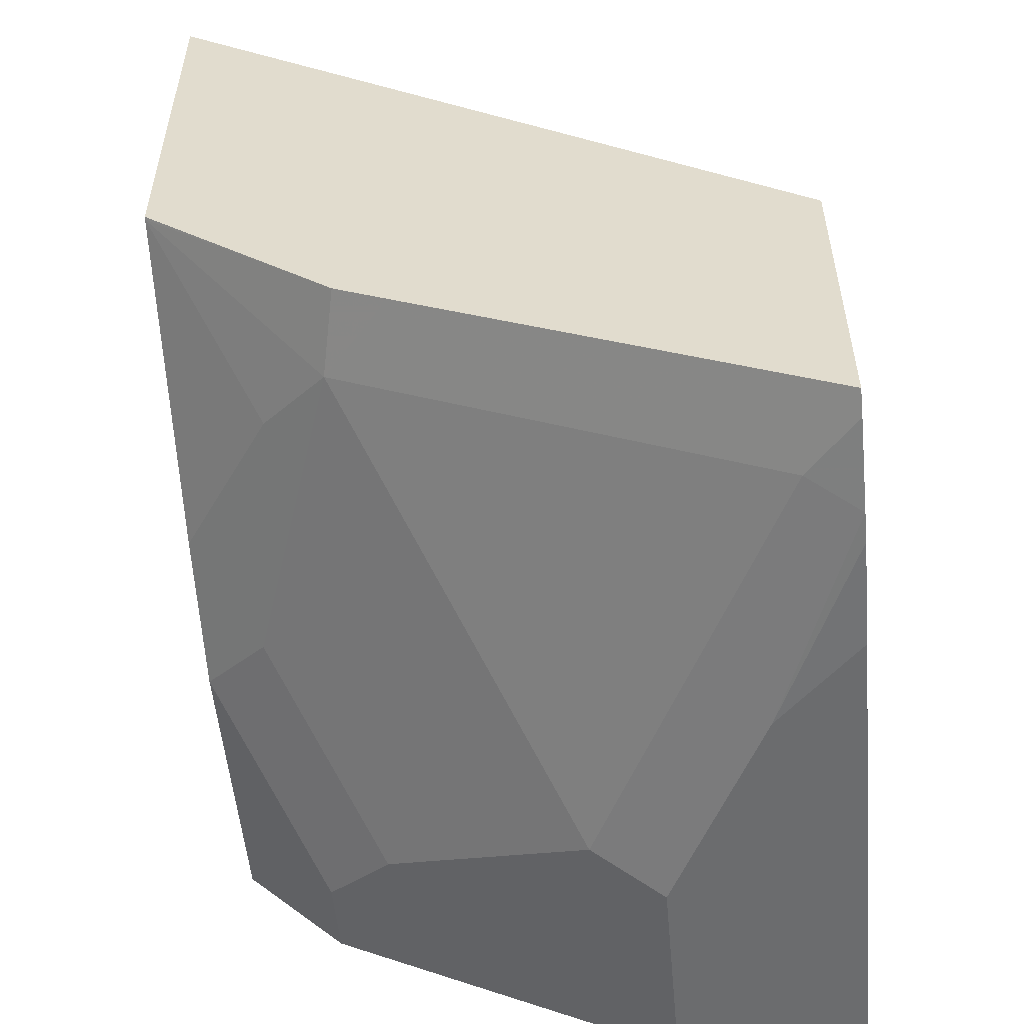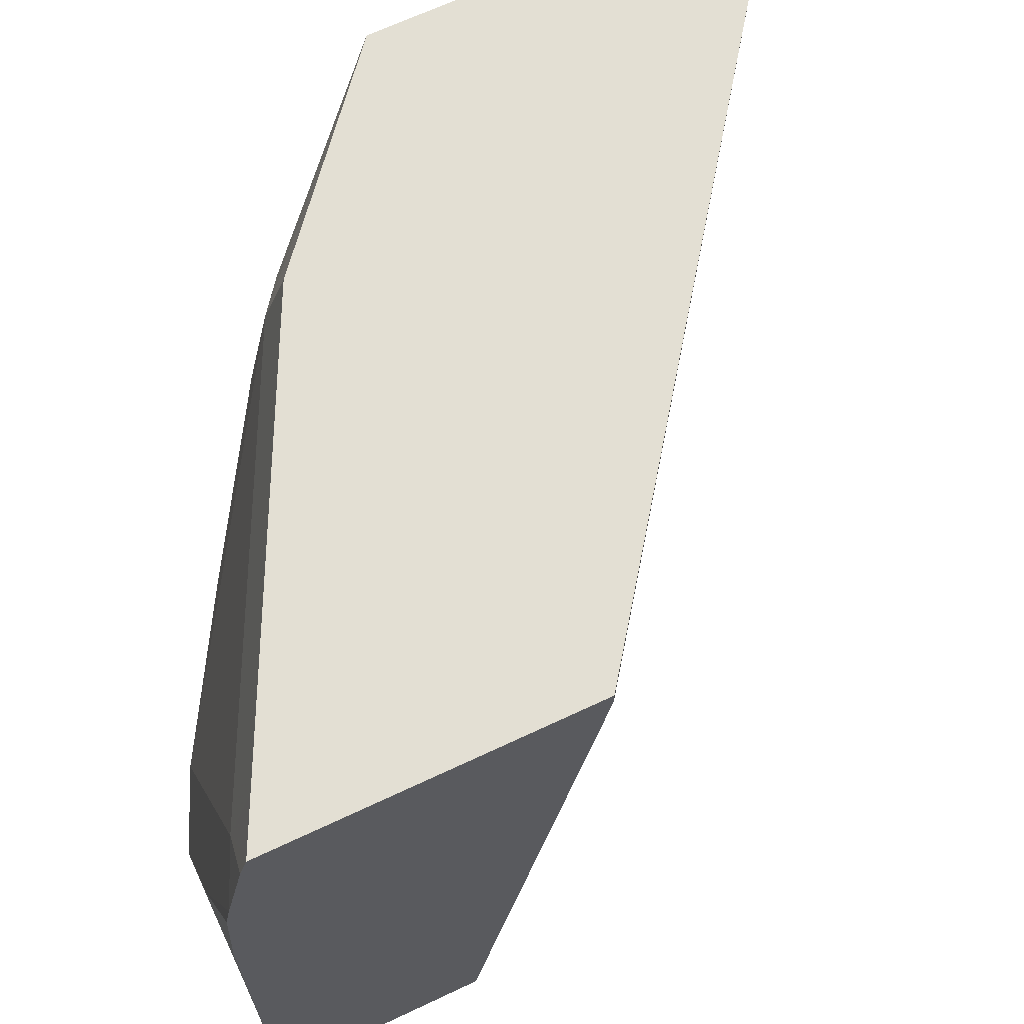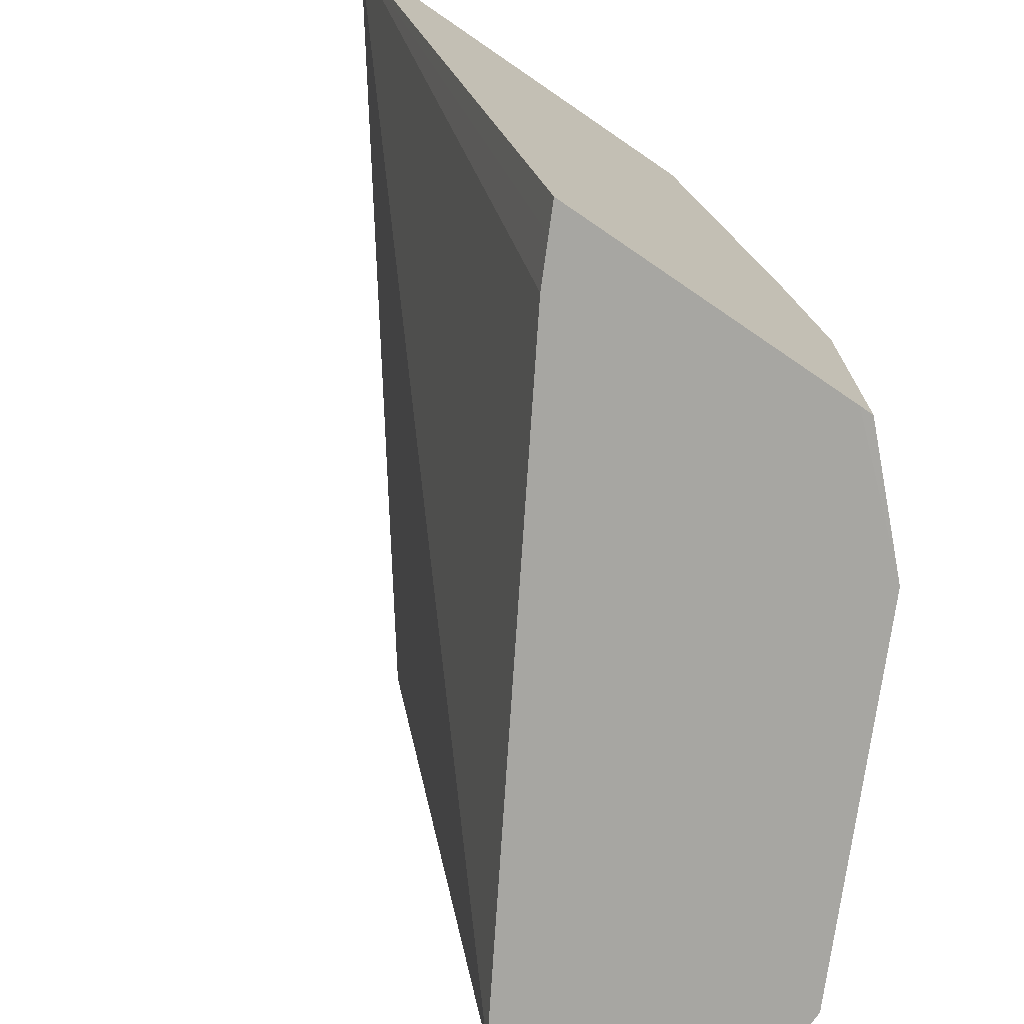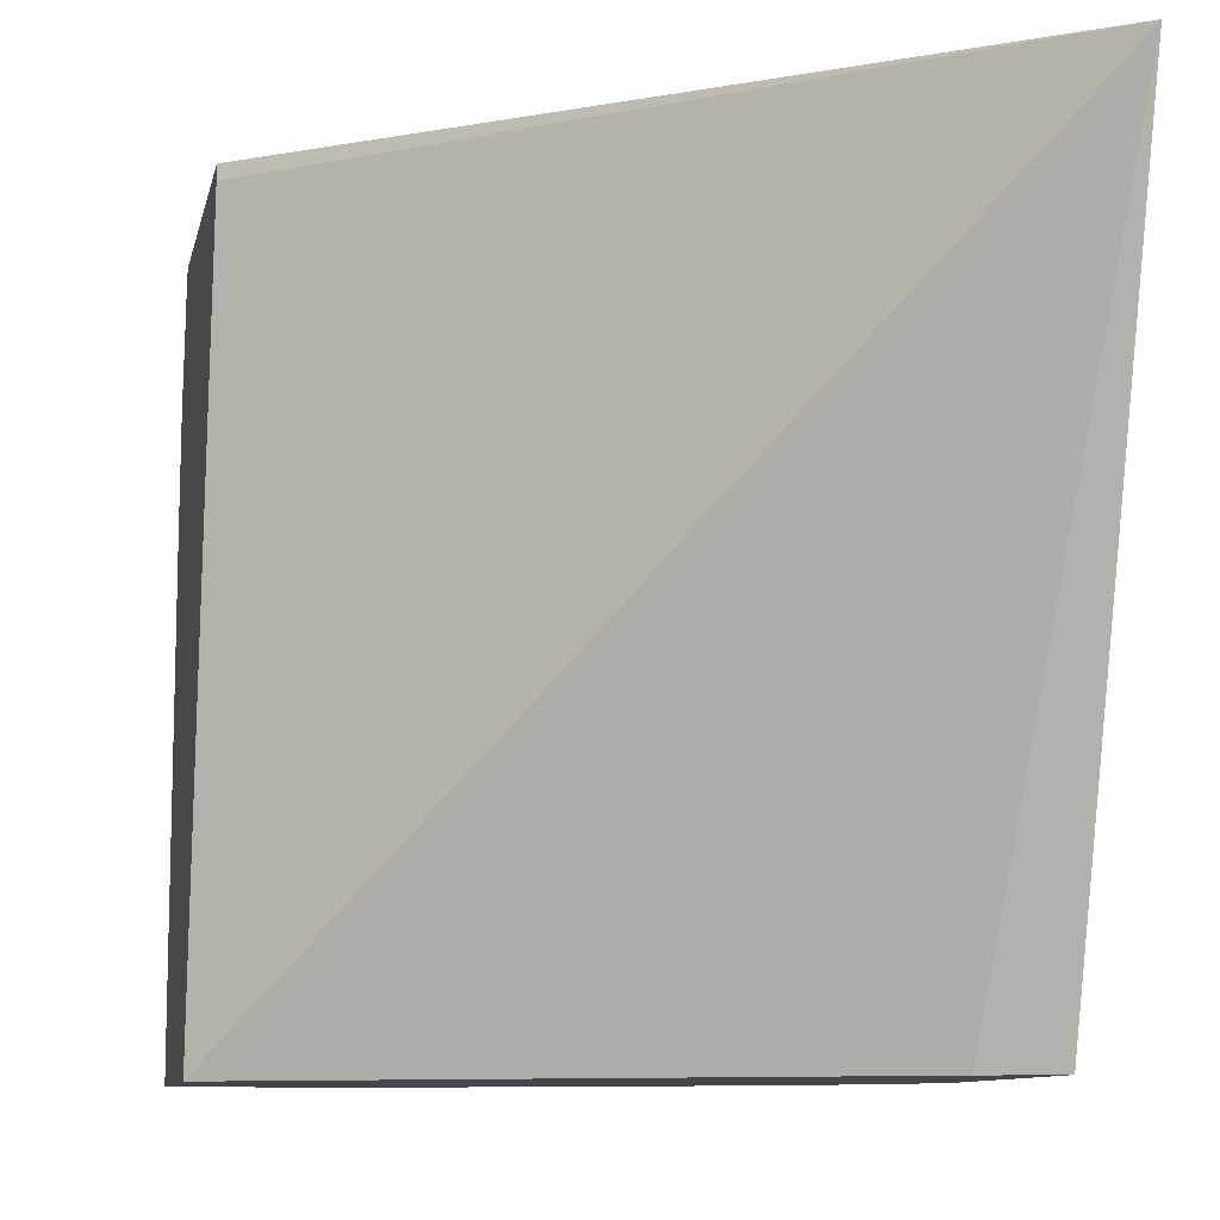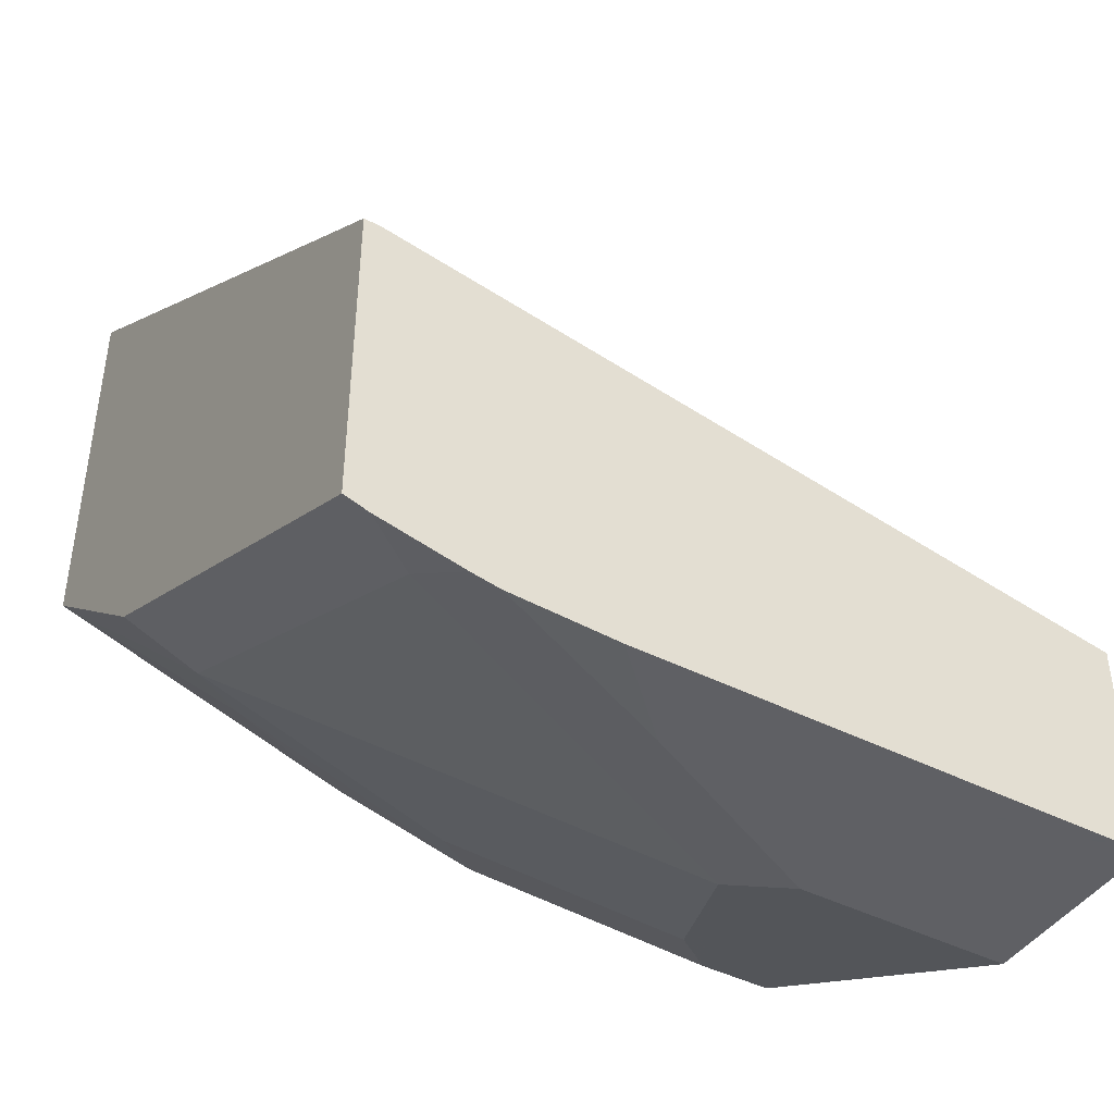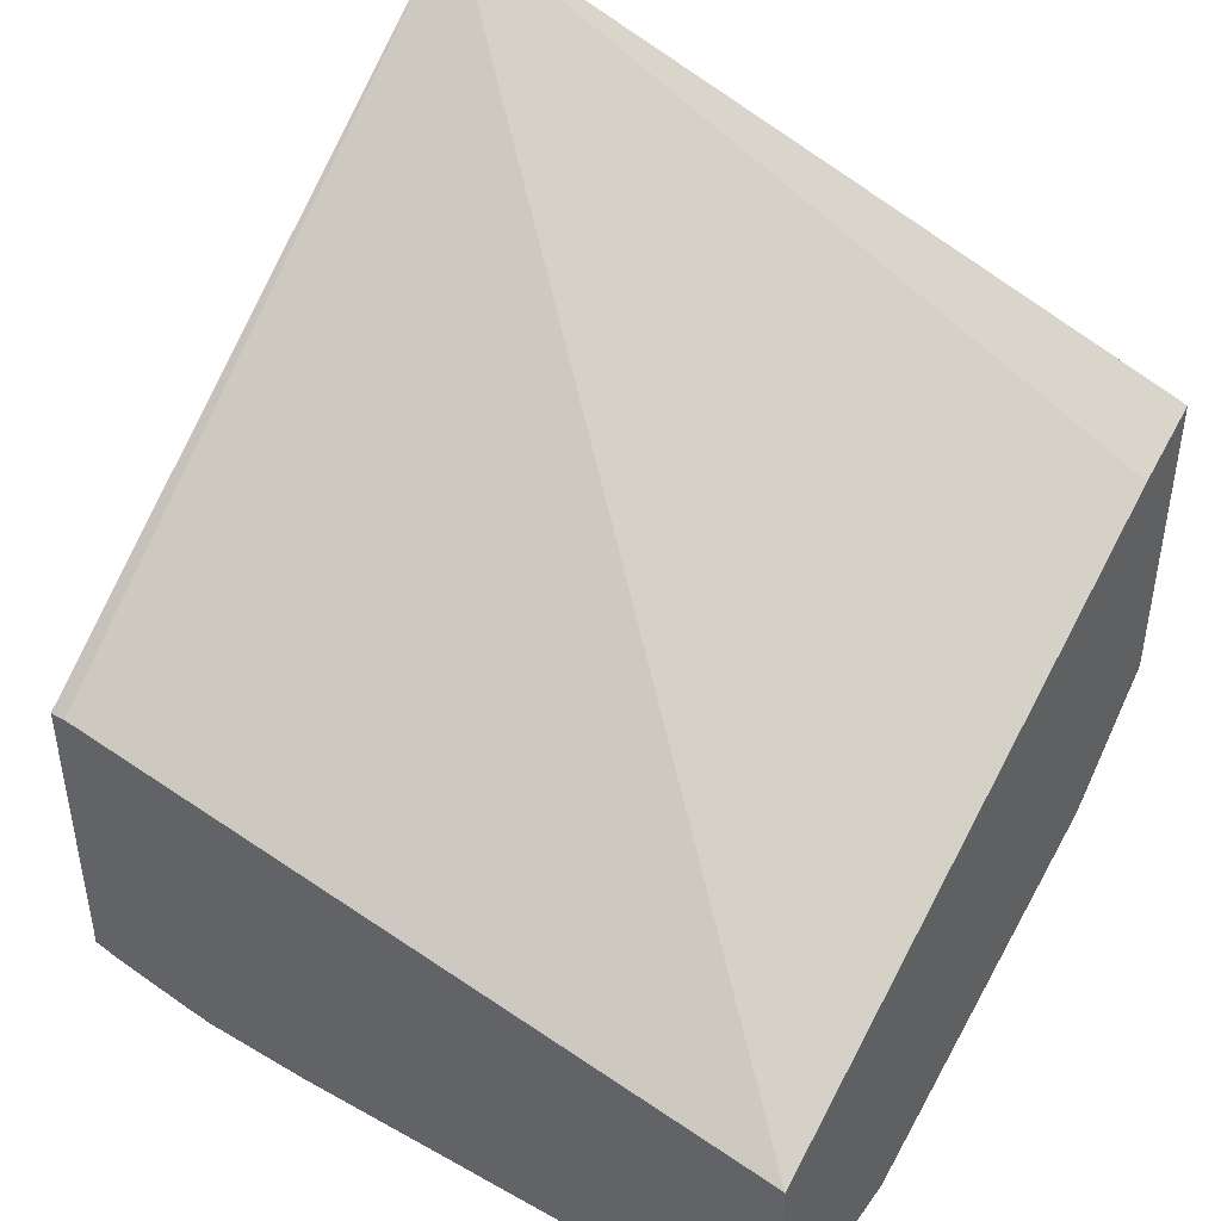
<metadata>
{"format":"obj","ext":"obj","renderer":"f3d","projection":"perspective","resolution":1024,"background":"white","views":[{"elev":-53.6,"azim":5.2,"up":"+Y"},{"elev":66.9,"azim":64.7,"up":"+Z"},{"elev":-74.0,"azim":-124.4,"up":"+Z"},{"elev":-10.0,"azim":167.9,"up":"+Z"},{"elev":-43.2,"azim":59.0,"up":"+Y"},{"elev":44.0,"azim":123.0,"up":"+Y"}]}
</metadata>
<code>
v -0.5176 -0.5865 0.2767
v -0.4918 -0.686 -0.00254
v -0.5073 -0.6782 -0.00254
v -0.5176 -0.6731 -0.00254
v -0.5176 -0.7358 0.2767
v -0.2793 -0.7631 0.2767
v -0.2793 -0.7631 0.271
v -0.2793 -0.8117 -0.00254
v -0.5176 -0.7844 -0.00254
v -0.5176 -0.7362 0.2758
v -0.4465 -0.796 0.2767
v -0.2793 -0.8796 0.2767
v -0.2793 -0.893 -0.00254
v -0.4789 -0.8283 -0.00254
v -0.5176 -0.7895 -0.002458
v -0.5176 -0.775 0.1593
v -0.4789 -0.7895 0.22
v -0.453 -0.8024 0.2459
v -0.4273 -0.8056 0.2767
v -0.2806 -0.8789 0.2767
v -0.2793 -0.8824 0.2678
v -0.2793 -0.893 0.1867
v -0.3495 -0.893 -0.00254
v -0.4789 -0.8283 0.02589
v -0.5176 -0.7895 0.1037
v -0.5176 -0.7895 0.1039
v -0.4918 -0.8024 0.1295
v -0.3754 -0.8801 0.09061
v -0.3754 -0.8413 0.2459
v -0.2976 -0.8704 0.2767
v -0.2977 -0.8801 0.2459
v -0.2793 -0.8893 0.2367
v -0.2793 -0.8912 0.2264
v -0.3106 -0.893 0.1553
v -0.3495 -0.893 0.07768
v -0.453 -0.8413 0.05177
f 14 35 24
f 18 27 28
f 18 26 27
f 17 26 18
f 16 26 17
f 14 23 35
f 13 22 34
f 14 24 25
f 13 35 23
f 13 34 35
f 18 28 29
f 12 20 21
f 11 18 19
f 14 25 15
f 18 29 19
f 24 27 25
f 20 31 21
f 32 34 33
f 31 34 32
f 29 31 30
f 28 31 29
f 10 18 11
f 28 35 34
f 19 29 30
f 27 36 28
f 24 36 27
f 24 28 36
f 24 35 28
f 22 33 34
f 21 31 32
f 20 30 31
f 25 27 26
f 10 17 18
f 28 34 31
f 9 14 15
f 1 20 12
f 1 19 30
f 1 11 19
f 1 5 11
f 1 10 5
f 1 16 10
f 1 12 6
f 1 26 16
f 1 15 25
f 1 9 15
f 1 4 9
f 1 3 4
f 1 2 3
f 10 16 17
f 1 25 26
f 1 6 7
f 1 30 20
f 1 8 2
f 6 8 7
f 6 13 8
f 6 22 13
f 6 33 22
f 1 7 8
f 6 21 32
f 6 12 21
f 6 32 33
f 2 4 3
f 2 9 4
f 2 14 9
f 2 23 14
f 2 13 23
f 2 8 13
f 5 10 11

</code>
